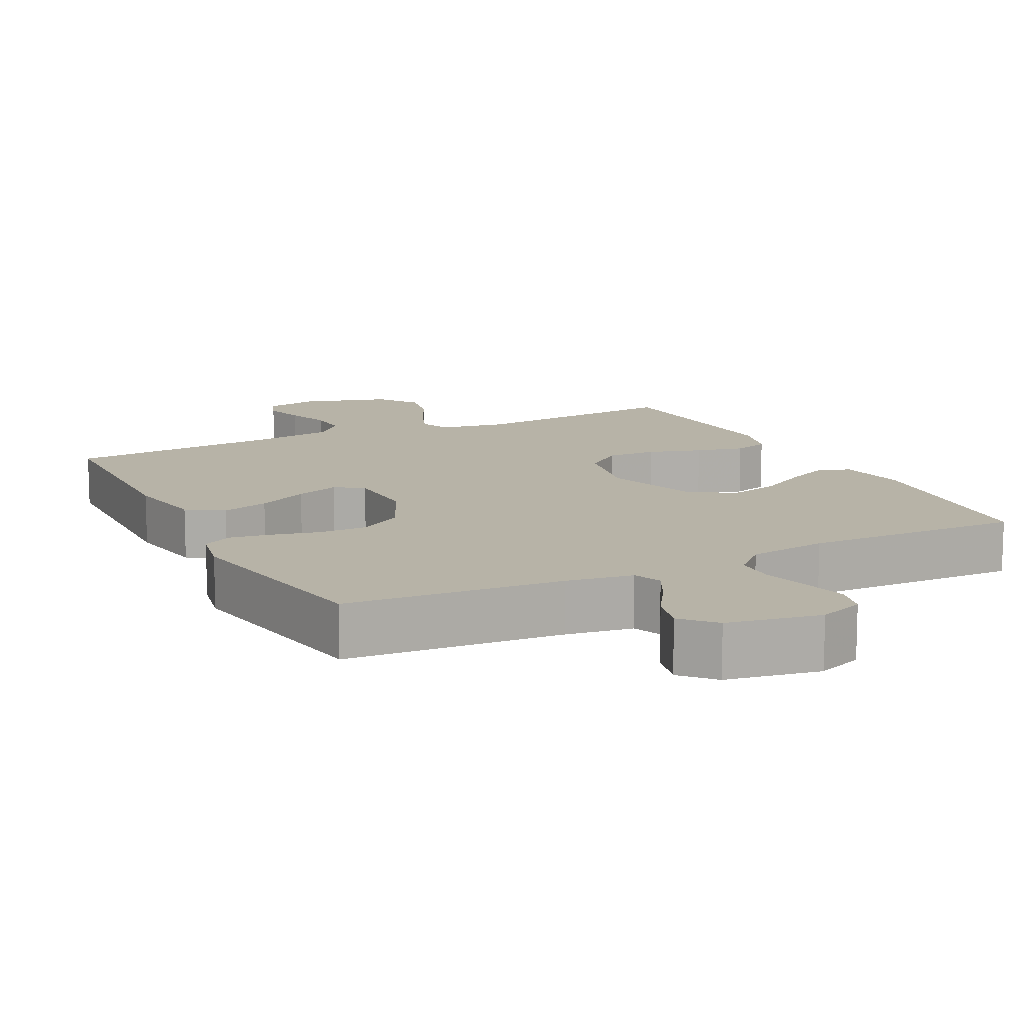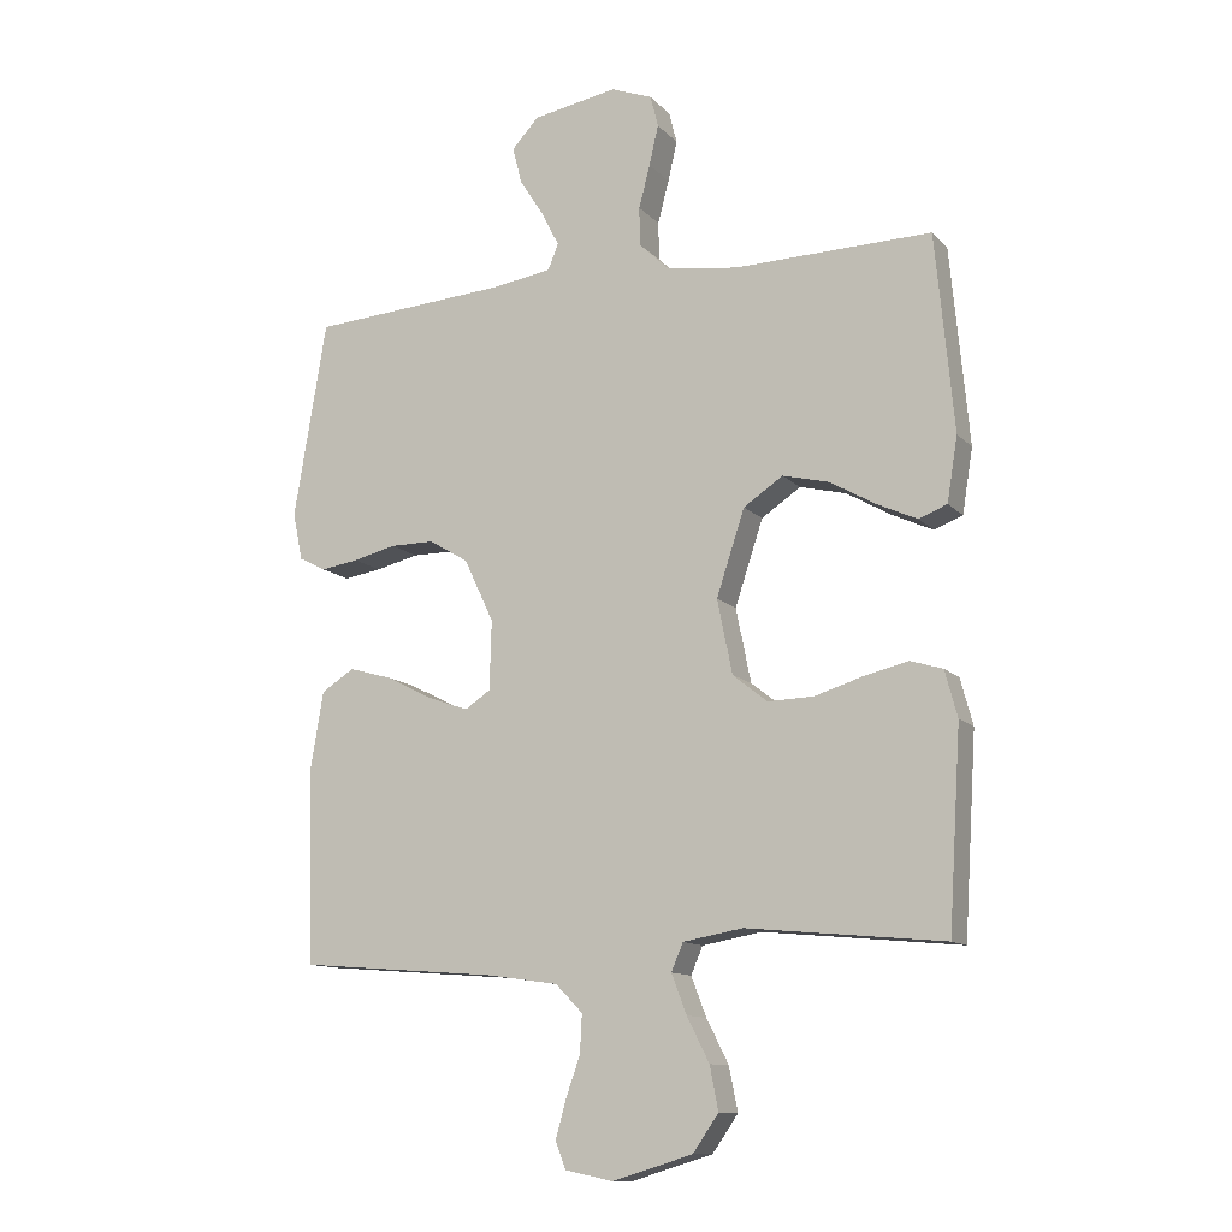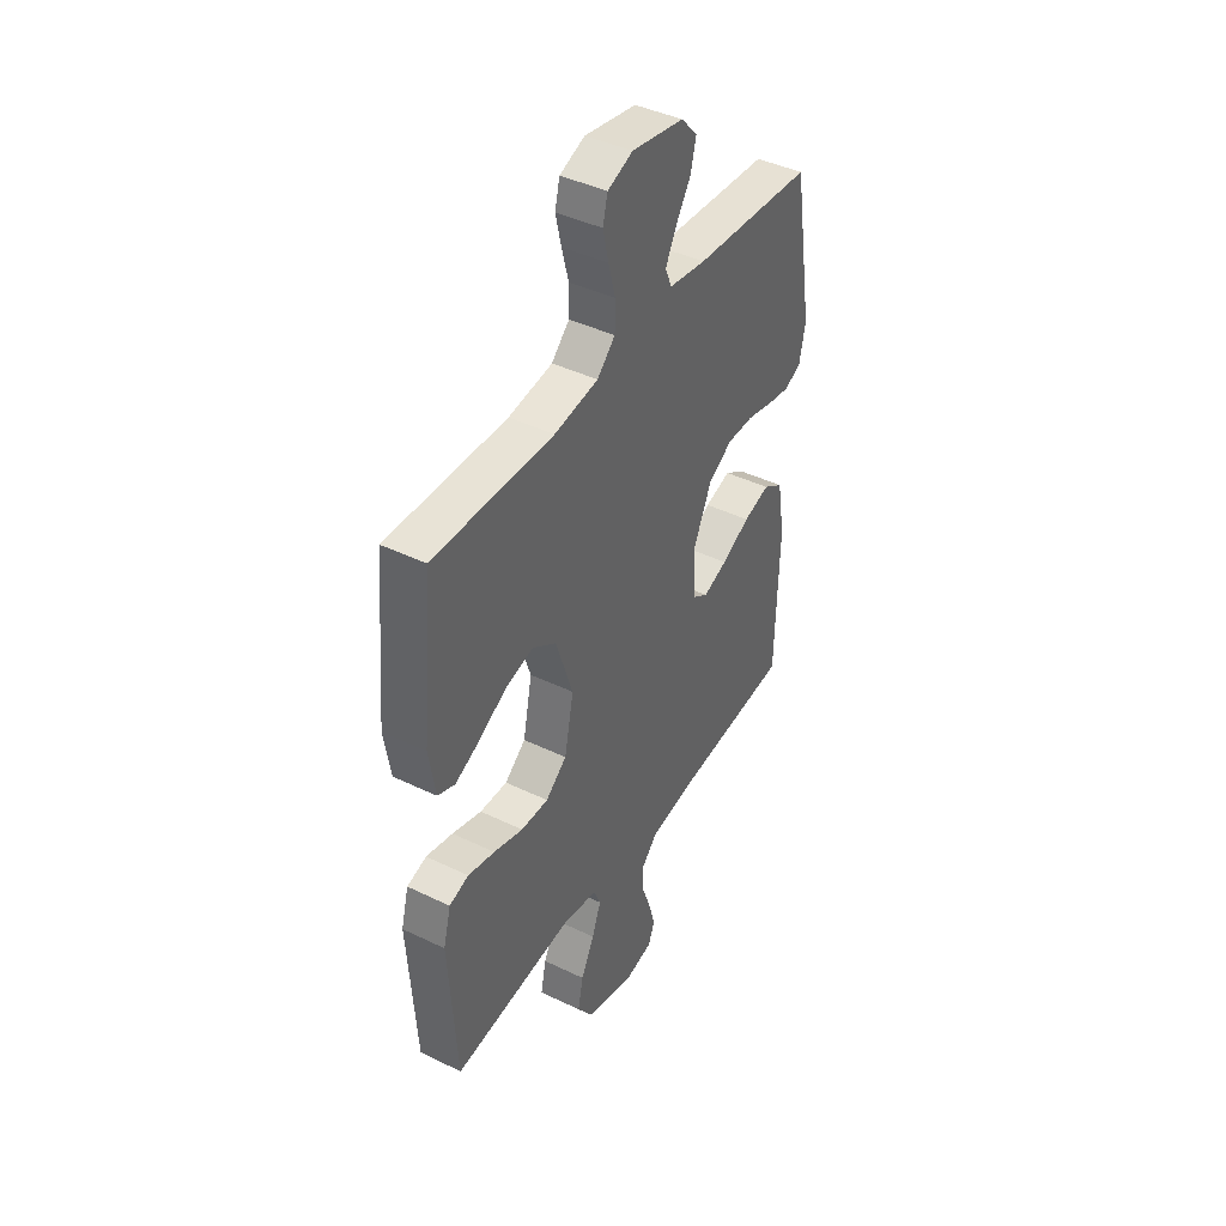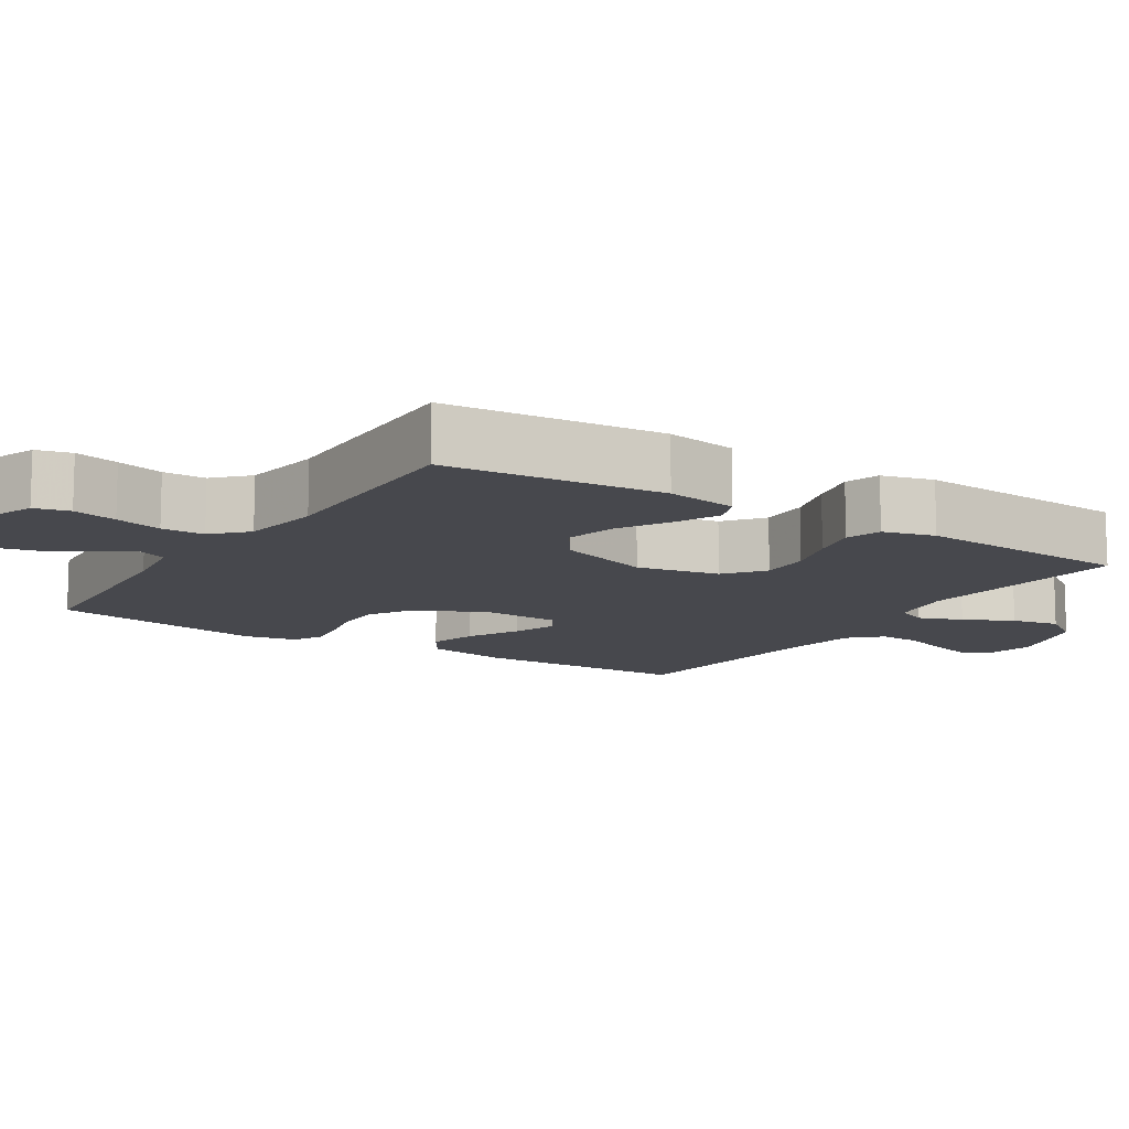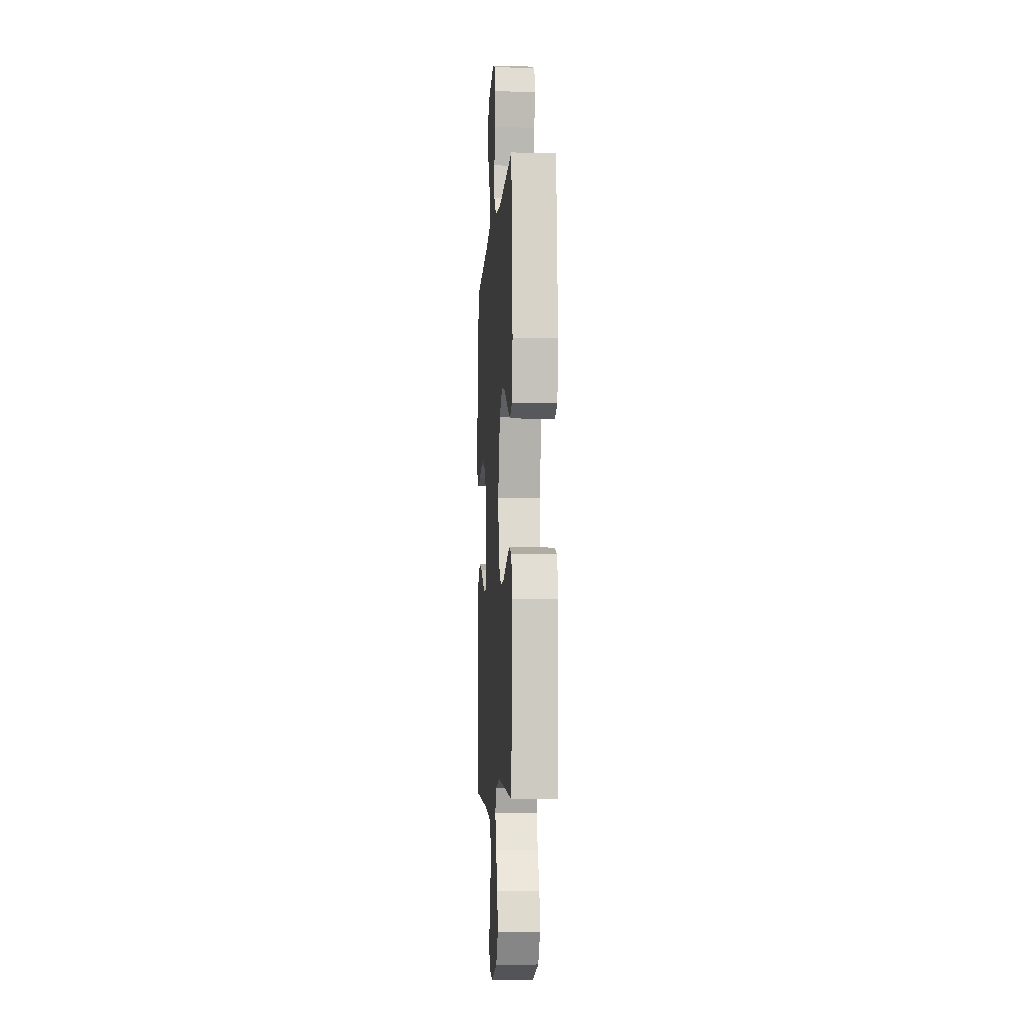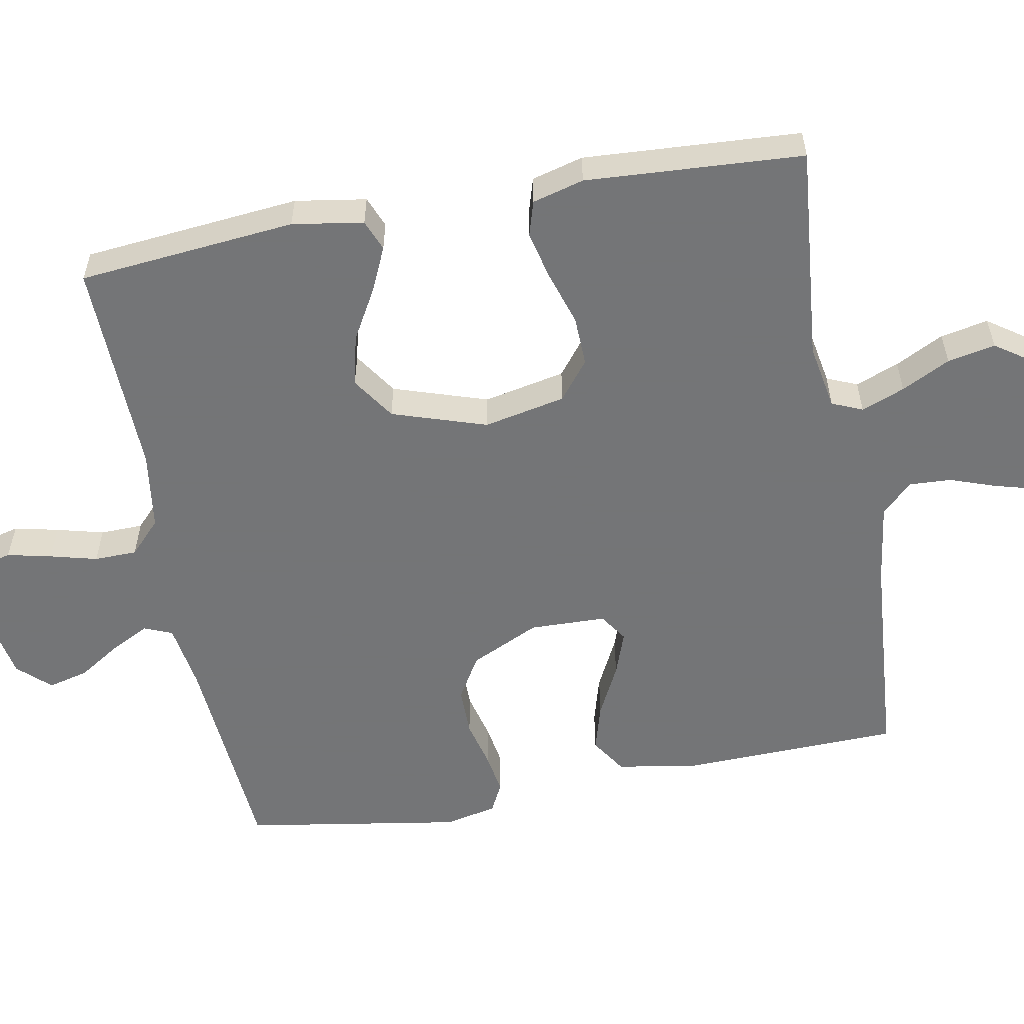
<metadata>
{"format":"obj","ext":"obj","renderer":"f3d","projection":"perspective","resolution":1024,"background":"white","views":[{"elev":12.6,"azim":-26.7,"up":"+Y"},{"elev":-11.9,"azim":25.1,"up":"+Z"},{"elev":42.5,"azim":120.0,"up":"+Z"},{"elev":-11.8,"azim":57.2,"up":"+Y"},{"elev":-6.9,"azim":86.2,"up":"+Z"},{"elev":-56.4,"azim":100.7,"up":"+Y"}]}
</metadata>
<code>
v 0.5 0.07 0.5
v 0.528 0.07 0.2
v 0.512 0.07 0.102
v 0.469 0.07 0.085
v 0.408 0.07 0.113
v 0.338 0.07 0.153
v 0.268 0.07 0.17
v 0.208 0.07 0.13
v 0.165 0.07 0
v 0.188 0.07 -0.113
v 0.241 0.07 -0.155
v 0.31 0.07 -0.153
v 0.384 0.07 -0.13
v 0.451 0.07 -0.114
v 0.5 0.07 -0.129
v 0.519 0.07 -0.2
v 0.5 0.07 -0.5
v 0.2 0.07 -0.471
v 0.109 0.07 -0.487
v 0.091 0.07 -0.529
v 0.114 0.07 -0.589
v 0.148 0.07 -0.656
v 0.161 0.07 -0.722
v 0.122 0.07 -0.778
v 0 0.07 -0.815
v -0.073 0.07 -0.8
v -0.089 0.07 -0.759
v -0.073 0.07 -0.702
v -0.051 0.07 -0.64
v -0.048 0.07 -0.582
v -0.089 0.07 -0.54
v -0.2 0.07 -0.524
v -0.5 0.07 -0.5
v -0.508 0.07 -0.2
v -0.489 0.07 -0.086
v -0.439 0.07 -0.054
v -0.373 0.07 -0.073
v -0.302 0.07 -0.109
v -0.241 0.07 -0.131
v -0.202 0.07 -0.105
v -0.199 0.07 0
v -0.244 0.07 0.096
v -0.304 0.07 0.132
v -0.371 0.07 0.132
v -0.437 0.07 0.116
v -0.494 0.07 0.107
v -0.535 0.07 0.128
v -0.55 0.07 0.2
v -0.5 0.07 0.5
v -0.2 0.07 0.522
v -0.108 0.07 0.536
v -0.092 0.07 0.575
v -0.119 0.07 0.628
v -0.156 0.07 0.686
v -0.17 0.07 0.742
v -0.129 0.07 0.786
v 0 0.07 0.809
v 0.063 0.07 0.785
v 0.075 0.07 0.737
v 0.061 0.07 0.676
v 0.044 0.07 0.611
v 0.045 0.07 0.552
v 0.09 0.07 0.509
v 0.2 0.07 0.493
v 0.5 0 0.5
v 0.528 0 0.2
v 0.512 0 0.102
v 0.469 0 0.085
v 0.408 0 0.113
v 0.338 0 0.153
v 0.268 0 0.17
v 0.208 0 0.13
v 0.165 0 0
v 0.188 0 -0.113
v 0.241 0 -0.155
v 0.31 0 -0.153
v 0.384 0 -0.13
v 0.451 0 -0.114
v 0.5 0 -0.129
v 0.519 0 -0.2
v 0.5 0 -0.5
v 0.2 0 -0.471
v 0.109 0 -0.487
v 0.091 0 -0.529
v 0.114 0 -0.589
v 0.148 0 -0.656
v 0.161 0 -0.722
v 0.122 0 -0.778
v 0 0 -0.815
v -0.073 0 -0.8
v -0.089 0 -0.759
v -0.073 0 -0.702
v -0.051 0 -0.64
v -0.048 0 -0.582
v -0.089 0 -0.54
v -0.2 0 -0.524
v -0.5 0 -0.5
v -0.508 0 -0.2
v -0.489 0 -0.086
v -0.439 0 -0.054
v -0.373 0 -0.073
v -0.302 0 -0.109
v -0.241 0 -0.131
v -0.202 0 -0.105
v -0.199 0 0
v -0.244 0 0.096
v -0.304 0 0.132
v -0.371 0 0.132
v -0.437 0 0.116
v -0.494 0 0.107
v -0.535 0 0.128
v -0.55 0 0.2
v -0.5 0 0.5
v -0.2 0 0.522
v -0.108 0 0.536
v -0.092 0 0.575
v -0.119 0 0.628
v -0.156 0 0.686
v -0.17 0 0.742
v -0.129 0 0.786
v 0 0 0.809
v 0.063 0 0.785
v 0.075 0 0.737
v 0.061 0 0.676
v 0.044 0 0.611
v 0.045 0 0.552
v 0.09 0 0.509
v 0.2 0 0.493
f 58 59 60 61
f 56 57 58 61
f 56 61 62
f 53 54 55 56
f 52 53 56 62
f 51 52 62 63
f 47 48 49 50
f 44 45 46 47
f 44 47 50 51
f 35 36 37 38
f 35 38 39
f 32 33 34 35
f 31 32 35 39
f 30 31 39 40
f 26 27 28 29
f 24 25 26 29
f 24 29 30
f 21 22 23 24
f 20 21 24 30
f 19 20 30 40
f 15 16 17 18
f 12 13 14 15
f 12 15 18 19
f 3 4 5 6
f 1 2 3 6
f 64 1 6 7
f 63 64 7 8
f 43 44 51 63
f 42 43 63 8
f 41 42 8 9
f 40 41 9 10
f 19 40 10 11
f 11 12 19
f 125 124 123 122
f 125 122 121 120
f 126 125 120
f 120 119 118 117
f 126 120 117 116
f 127 126 116 115
f 114 113 112 111
f 111 110 109 108
f 115 114 111 108
f 102 101 100 99
f 103 102 99
f 99 98 97 96
f 103 99 96 95
f 104 103 95 94
f 93 92 91 90
f 93 90 89 88
f 94 93 88
f 88 87 86 85
f 94 88 85 84
f 104 94 84 83
f 82 81 80 79
f 79 78 77 76
f 83 82 79 76
f 70 69 68 67
f 70 67 66 65
f 71 70 65 128
f 72 71 128 127
f 127 115 108 107
f 72 127 107 106
f 73 72 106 105
f 74 73 105 104
f 75 74 104 83
f 83 76 75
f 1 65 66 2
f 2 66 67 3
f 3 67 68 4
f 4 68 69 5
f 5 69 70 6
f 6 70 71 7
f 7 71 72 8
f 8 72 73 9
f 9 73 74 10
f 10 74 75 11
f 11 75 76 12
f 12 76 77 13
f 13 77 78 14
f 14 78 79 15
f 15 79 80 16
f 16 80 81 17
f 17 81 82 18
f 18 82 83 19
f 19 83 84 20
f 20 84 85 21
f 21 85 86 22
f 22 86 87 23
f 23 87 88 24
f 24 88 89 25
f 25 89 90 26
f 26 90 91 27
f 27 91 92 28
f 28 92 93 29
f 29 93 94 30
f 30 94 95 31
f 31 95 96 32
f 32 96 97 33
f 33 97 98 34
f 34 98 99 35
f 35 99 100 36
f 36 100 101 37
f 37 101 102 38
f 38 102 103 39
f 39 103 104 40
f 40 104 105 41
f 41 105 106 42
f 42 106 107 43
f 43 107 108 44
f 44 108 109 45
f 45 109 110 46
f 46 110 111 47
f 47 111 112 48
f 48 112 113 49
f 49 113 114 50
f 50 114 115 51
f 51 115 116 52
f 52 116 117 53
f 53 117 118 54
f 54 118 119 55
f 55 119 120 56
f 56 120 121 57
f 57 121 122 58
f 58 122 123 59
f 59 123 124 60
f 60 124 125 61
f 61 125 126 62
f 62 126 127 63
f 63 127 128 64
f 64 128 65 1

</code>
